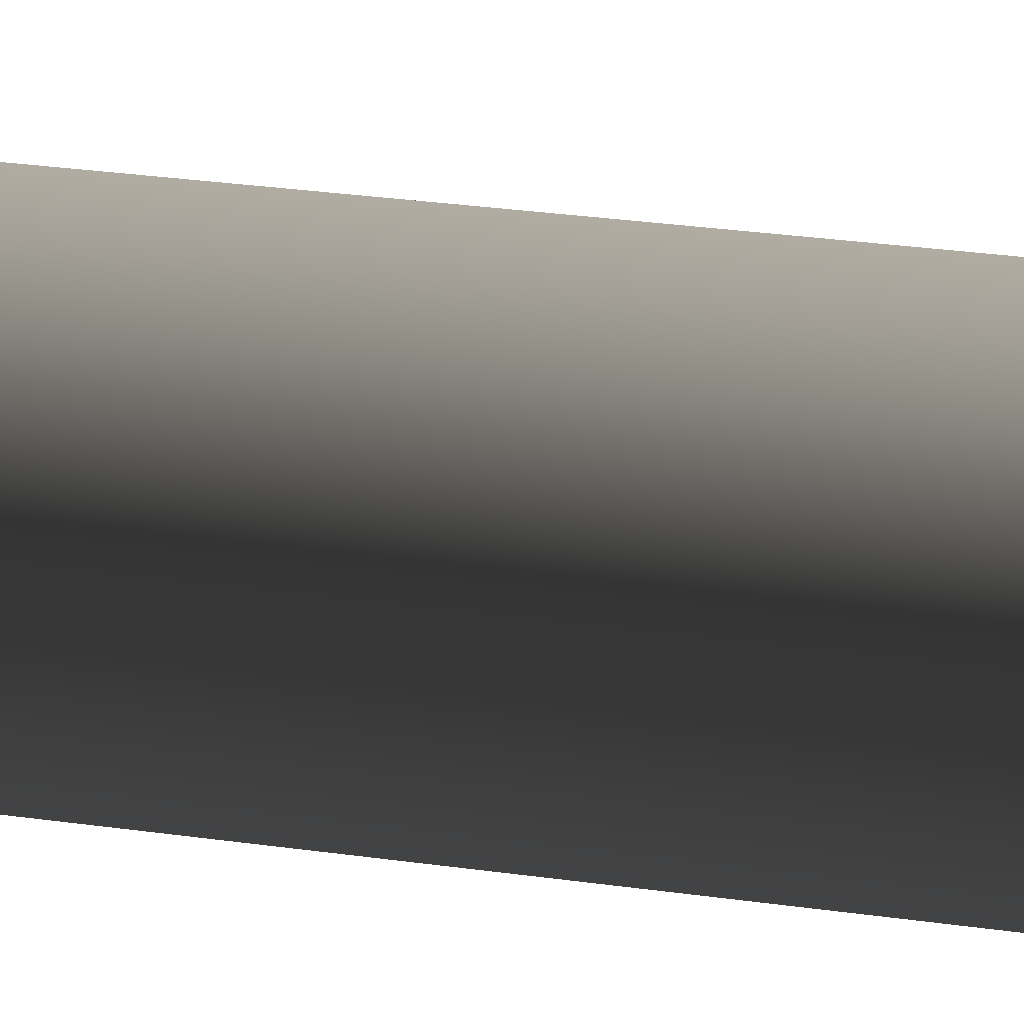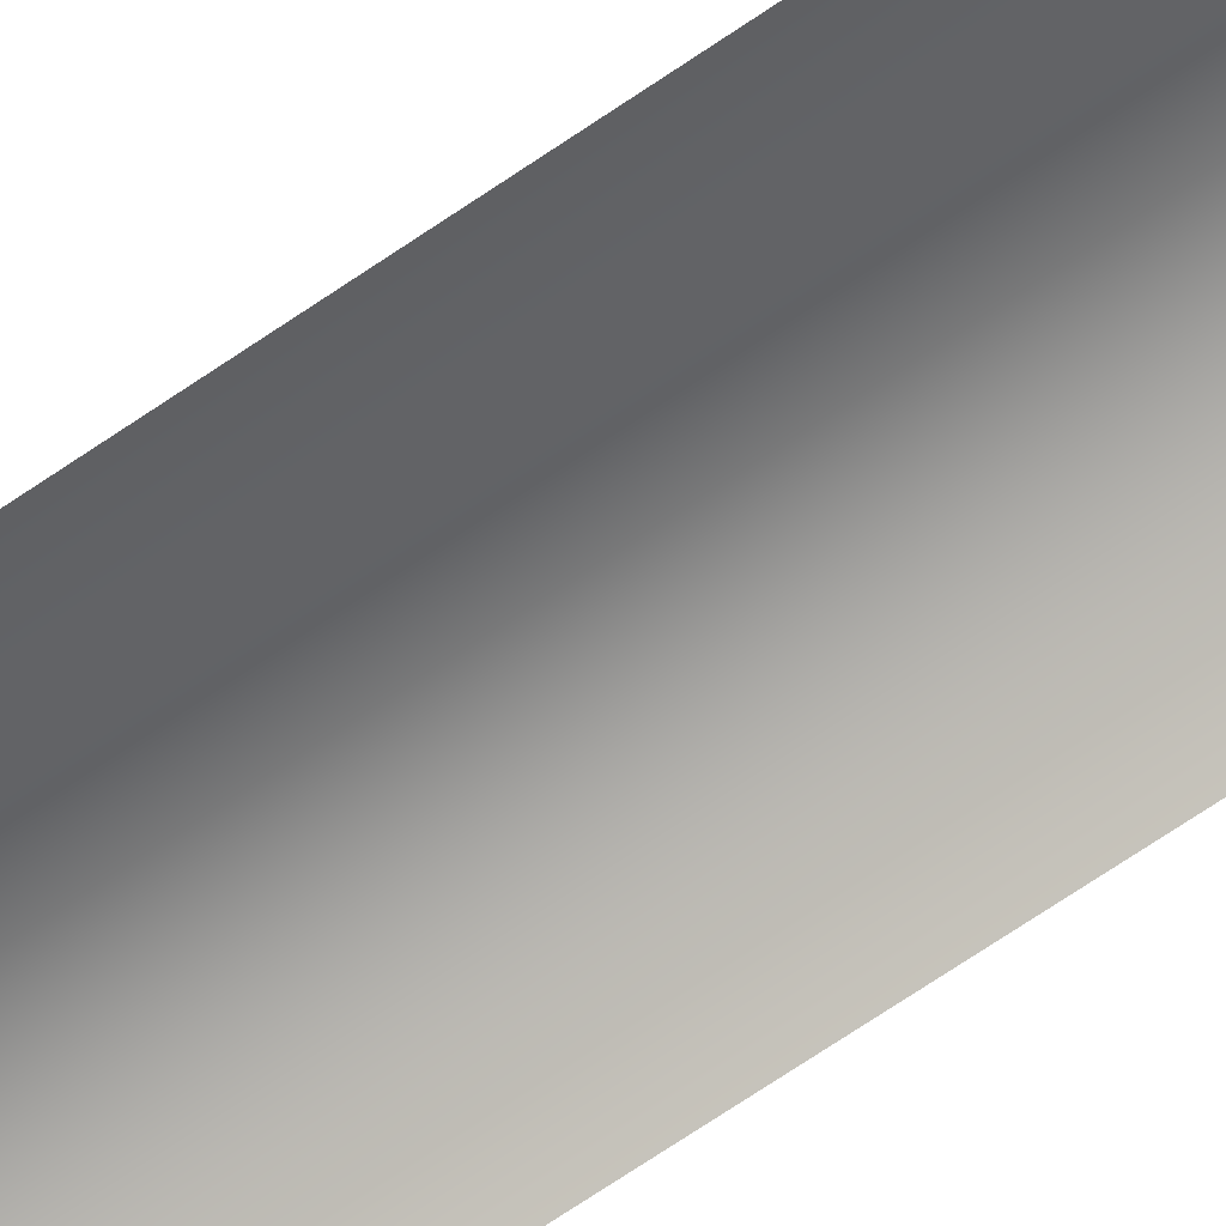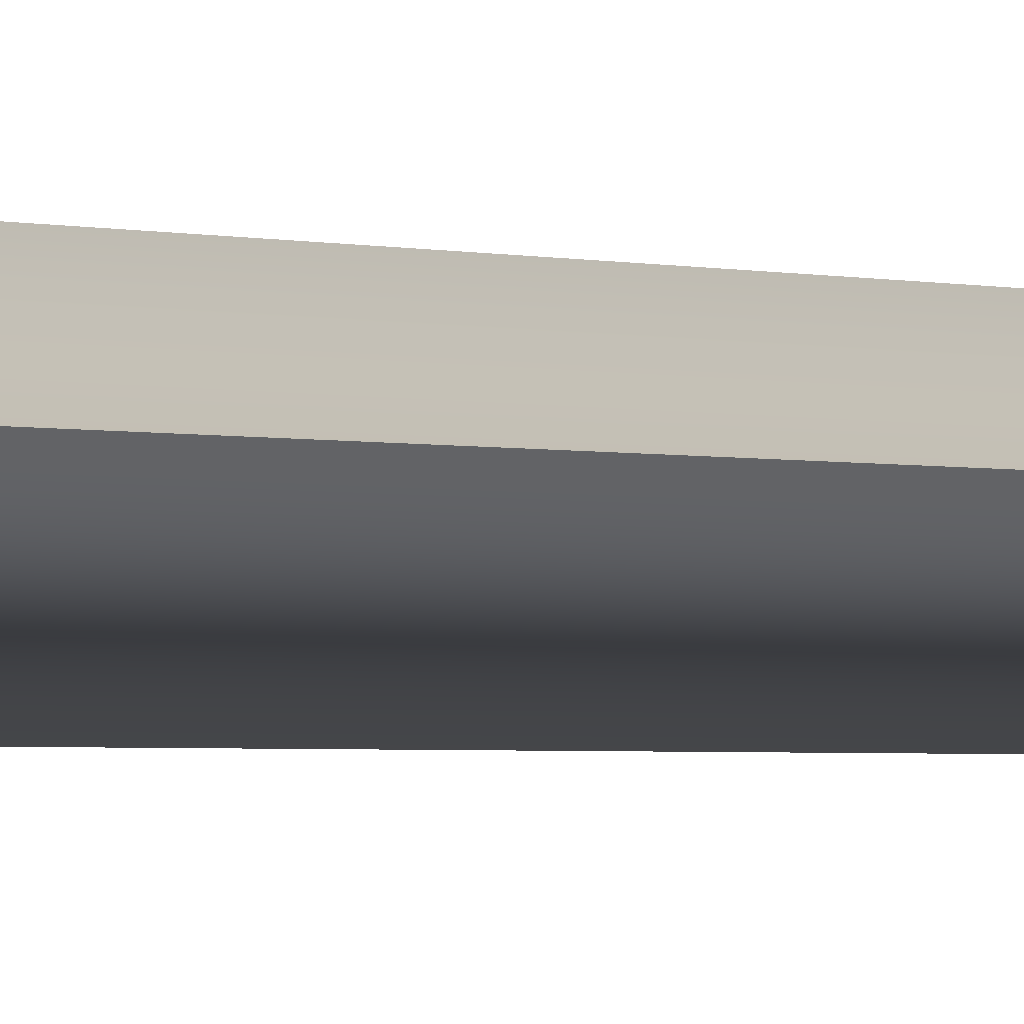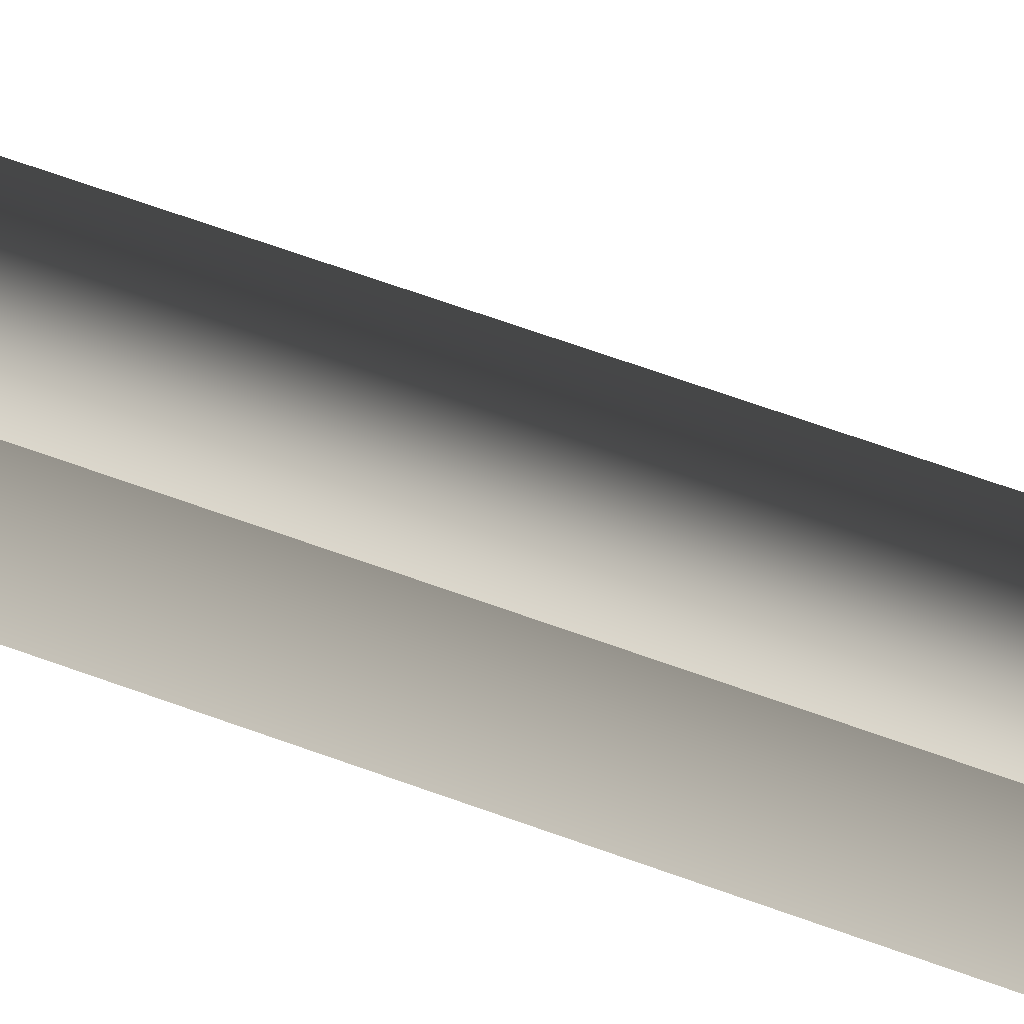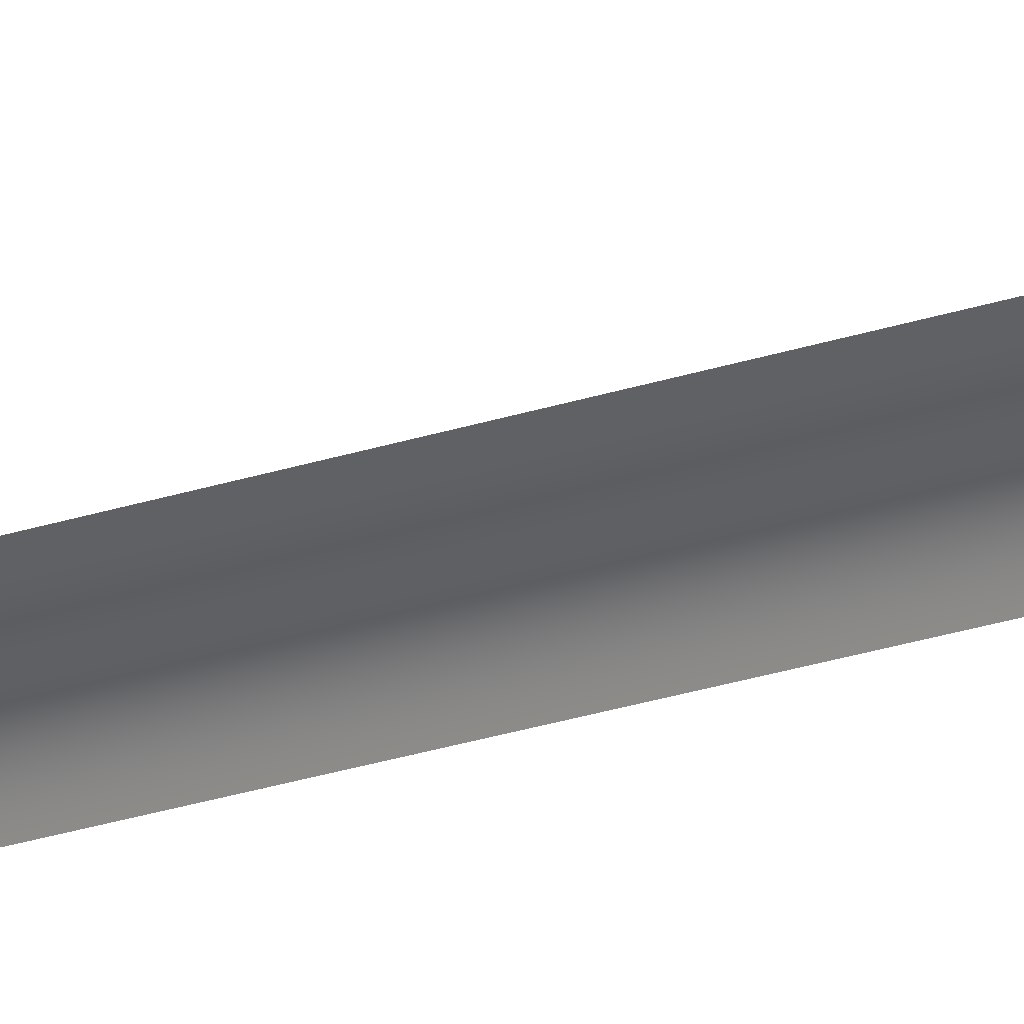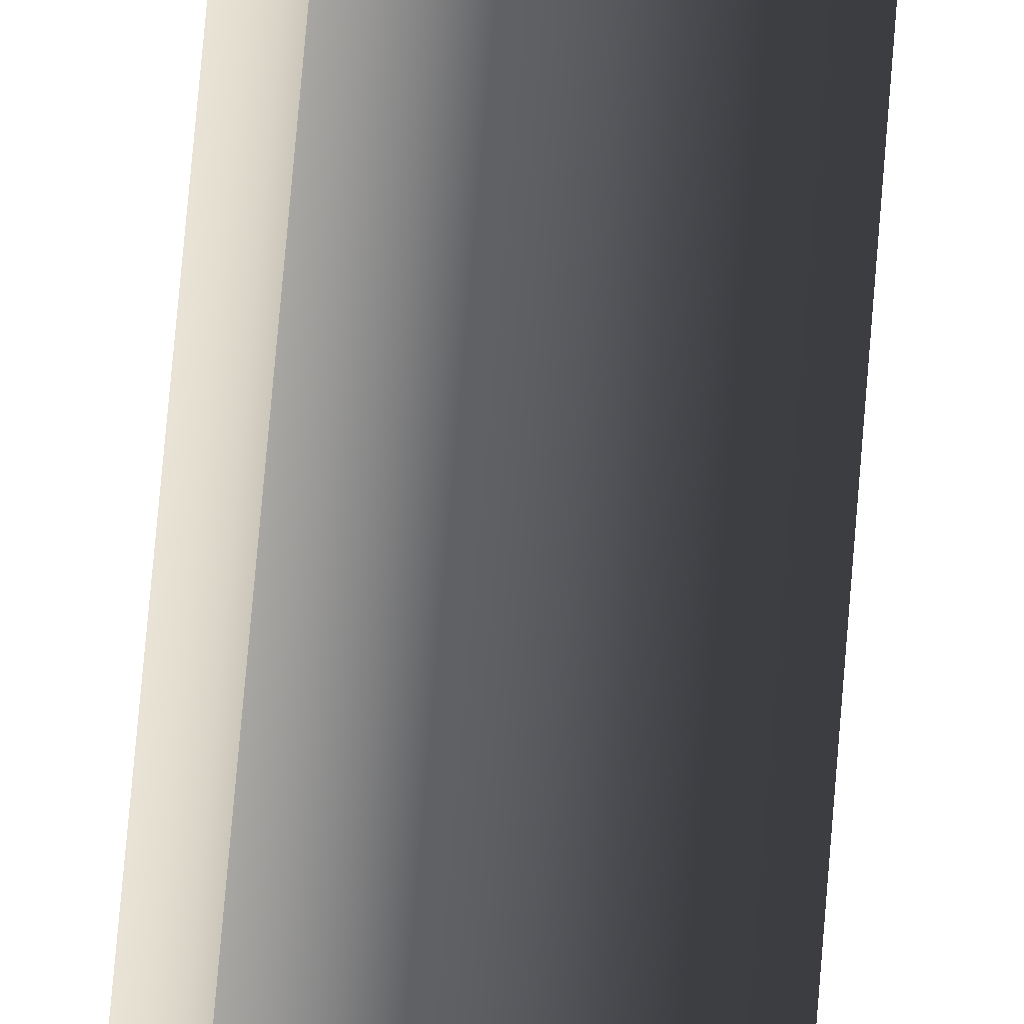
<metadata>
{"format":"obj","ext":"obj","renderer":"f3d","projection":"perspective","resolution":1024,"background":"white","views":[{"elev":21.1,"azim":106.0,"up":"+Y"},{"elev":-73.9,"azim":-56.3,"up":"+Y"},{"elev":-2.2,"azim":-132.6,"up":"+Y"},{"elev":58.4,"azim":-68.6,"up":"+Y"},{"elev":-44.5,"azim":108.3,"up":"+Y"},{"elev":79.0,"azim":4.9,"up":"+Y"}]}
</metadata>
<code>
g Face_1
v -0.06134 0.1415 -0.05665
v -0.06267 0.1426 -0.05665
v -0.06267 0.1426 -0.06555
v -0.06134 0.1415 -0.06555
f 1 3 2
f 1 4 3
g Face_2
v -0.06134 0.1415 -0.05665
v -0.06267 0.1426 -0.05665
v -0.06292 0.1421 -0.05665
v -0.06282 0.1423 -0.05665
v -0.06273 0.1424 -0.05665
f 9 5 6
f 8 5 9
f 7 5 8
g Face_3
v -0.06134 0.1415 -0.05665
v -0.06292 0.1421 -0.05665
v -0.06134 0.1415 -0.06555
v -0.06292 0.1421 -0.06555
f 11 12 10
f 11 13 12
g Face_4
v -0.06267 0.1426 -0.06555
v -0.06134 0.1415 -0.06555
v -0.06292 0.1421 -0.06555
v -0.06282 0.1423 -0.06555
v -0.06273 0.1424 -0.06555
f 18 14 15
f 17 18 15
f 16 17 15
g Face_5
v -0.06292 0.1421 -0.06555
v -0.06282 0.1423 -0.06555
v -0.06273 0.1424 -0.06555
v -0.06267 0.1426 -0.06555
v -0.06267 0.1426 -0.05665
v -0.06292 0.1421 -0.05665
v -0.06282 0.1423 -0.05665
v -0.06273 0.1424 -0.05665
f 21 23 22
f 21 26 23
f 20 25 26
f 20 26 21
f 19 24 25
f 19 25 20

</code>
